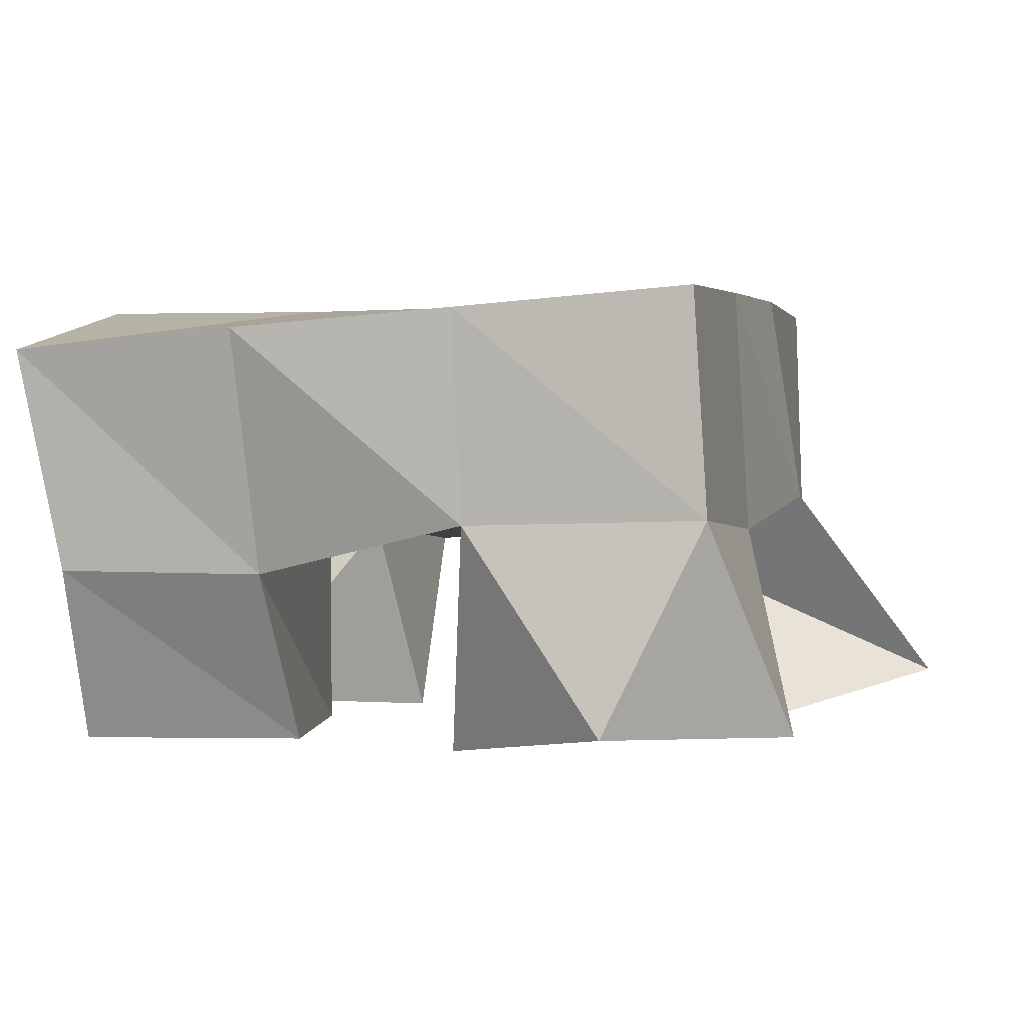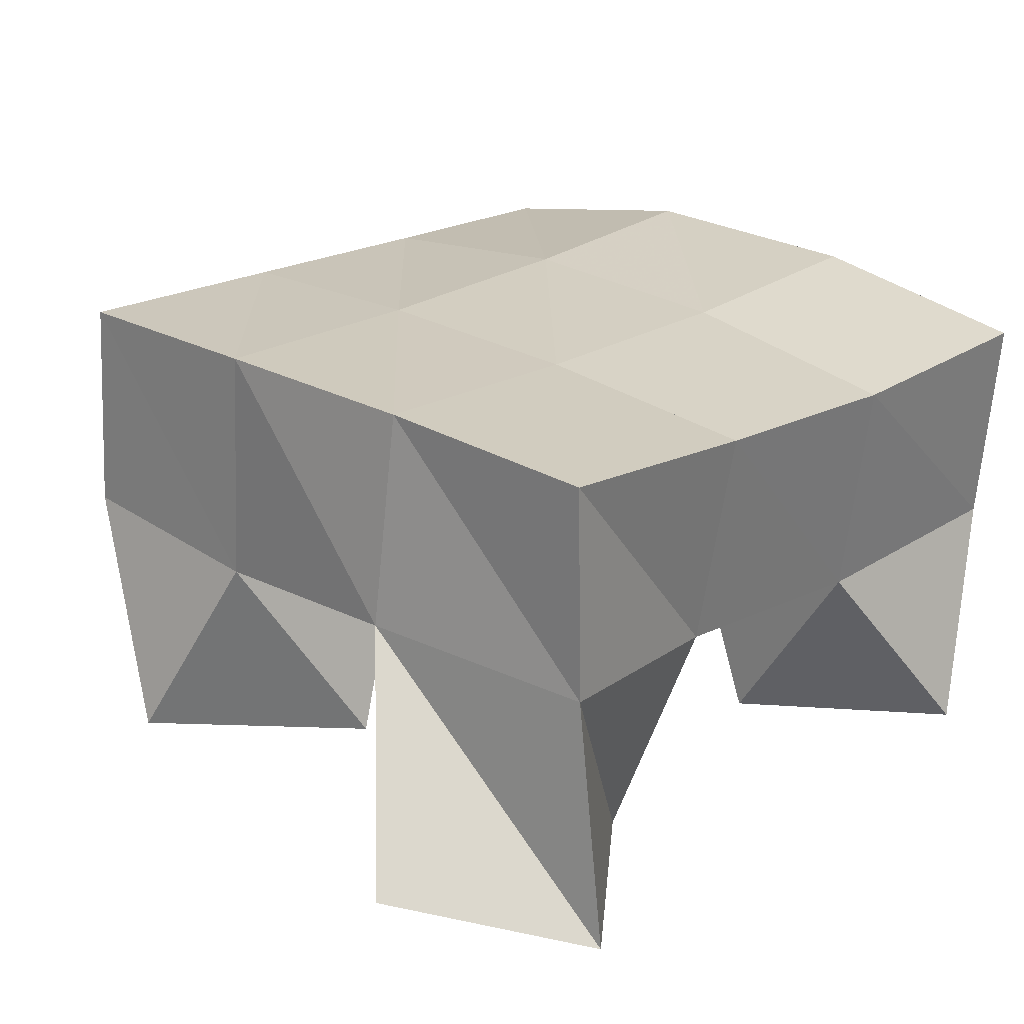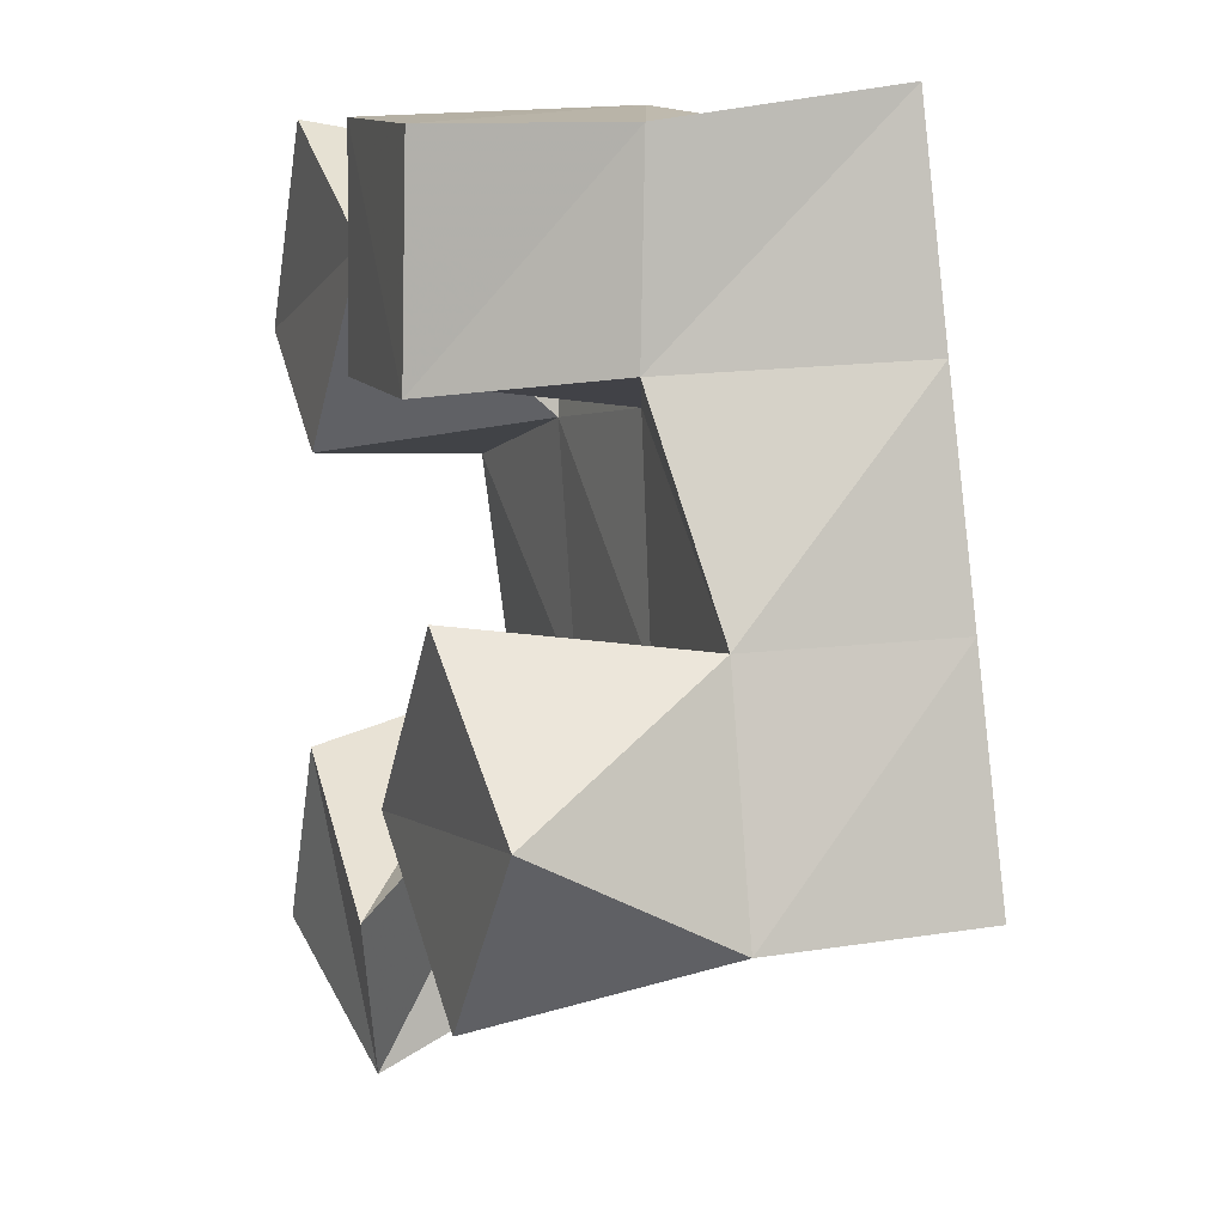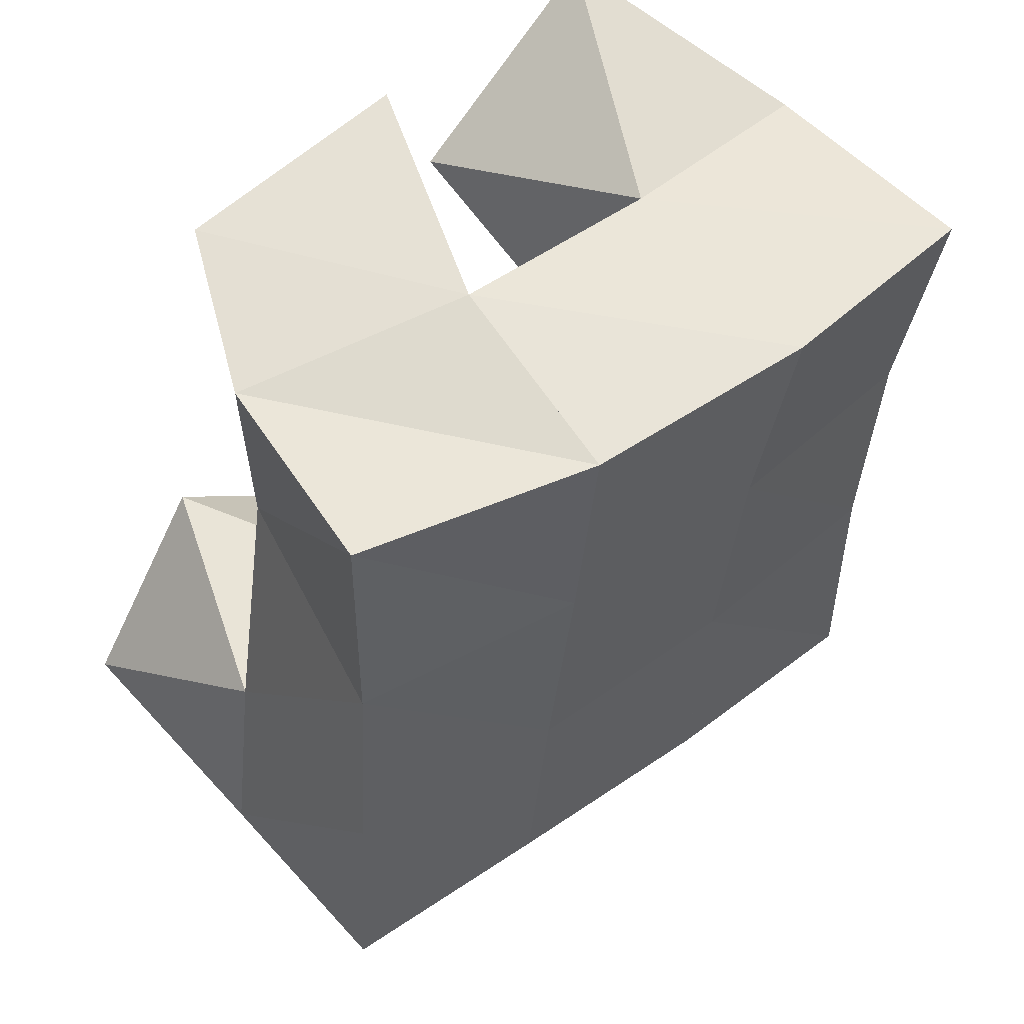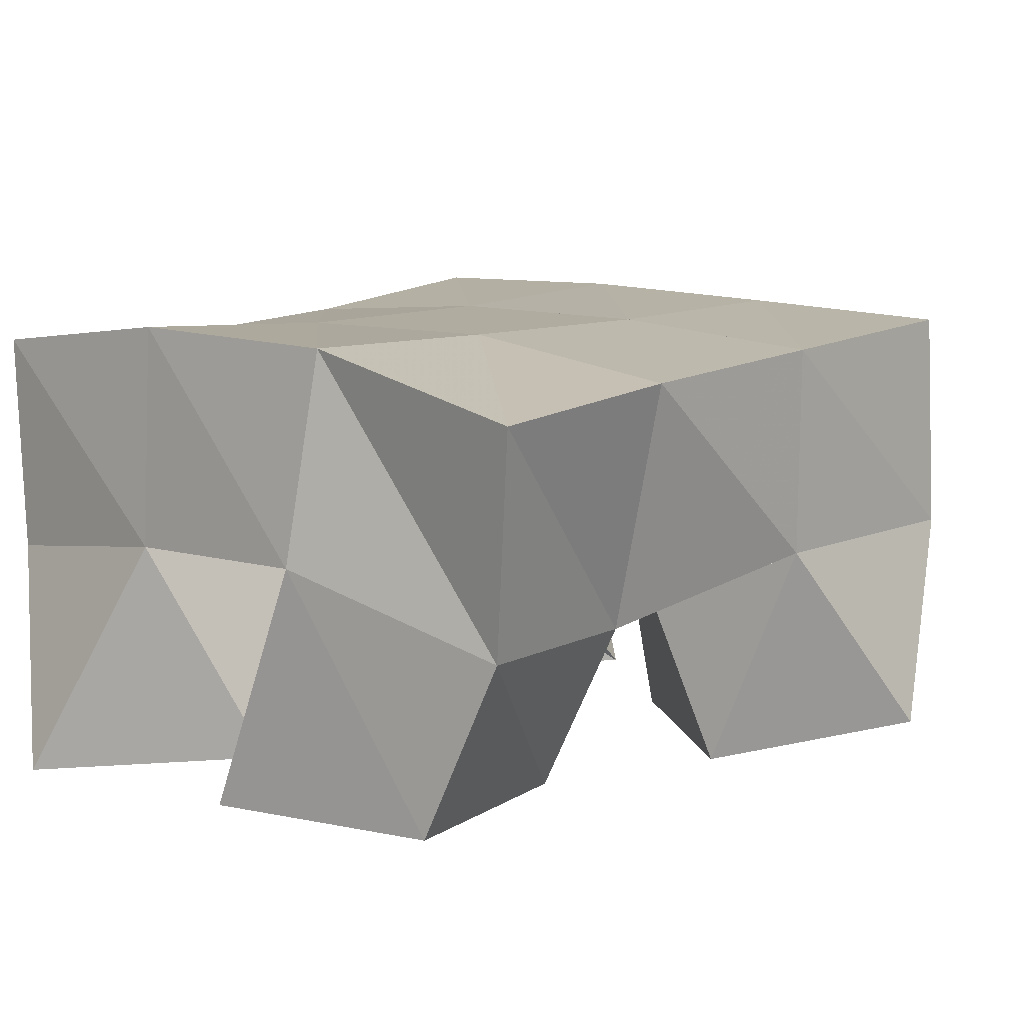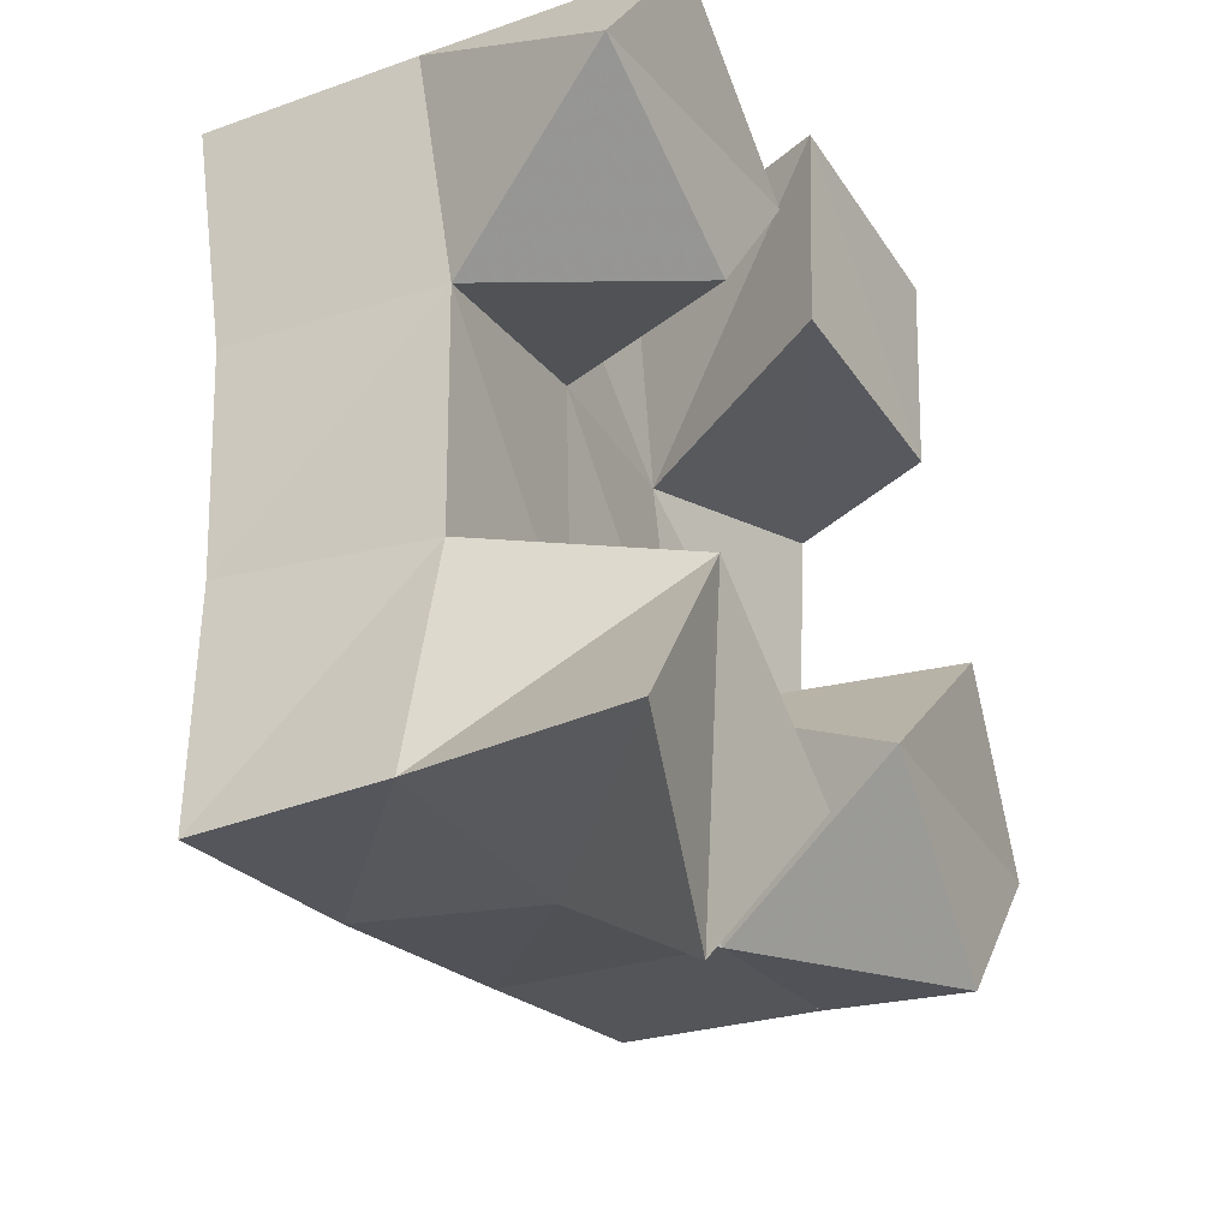
<metadata>
{"format":"obj","ext":"obj","renderer":"f3d","projection":"perspective","resolution":1024,"background":"white","views":[{"elev":0.7,"azim":98.1,"up":"+Y"},{"elev":26.0,"azim":-143.3,"up":"+Y"},{"elev":5.3,"azim":73.3,"up":"+Z"},{"elev":57.8,"azim":140.1,"up":"+Z"},{"elev":9.3,"azim":35.3,"up":"+Y"},{"elev":-32.1,"azim":-60.0,"up":"+Z"}]}
</metadata>
<code>
v 0.9077 0.1002 0.07929
v 0.9175 0.1545 0.08434
v 0.946 0.1112 0.05204
v 0.9711 0.1549 0.08378
v 0.933 0.1 0.1205
v 0.9197 0.1477 0.1321
v 0.9759 0.1016 0.09062
v 0.9658 0.1493 0.1354
v 0.9748 0.1002 0.1994
v 1.003 0.1518 0.1935
v 1.025 0.1 0.1957
v 1.046 0.1381 0.1998
v 0.9777 0.1 0.2494
v 0.9991 0.1538 0.2513
v 1.029 0.1 0.2442
v 1.047 0.1387 0.2441
v 0.9378 0.1 0.1832
v 0.9116 0.143 0.1816
v 0.9698 0.1038 0.2251
v 0.9597 0.1472 0.1908
v 0.8938 0.1 0.2091
v 0.9018 0.1457 0.231
v 0.9247 0.1 0.253
v 0.951 0.1521 0.2424
v 1.044 0.1041 0.08374
v 1.022 0.1479 0.09425
v 1.077 0.1063 0.1219
v 1.071 0.1505 0.1005
v 1.005 0.1 0.1182
v 1.011 0.1511 0.1437
v 1.045 0.1 0.157
v 1.063 0.1491 0.1523
v 0.9195 0.2018 0.08583
v 0.9706 0.2022 0.09091
v 0.9135 0.1958 0.1348
v 0.9638 0.1991 0.1399
v 0.9059 0.1922 0.1816
v 0.9564 0.1979 0.1895
v 0.8976 0.1938 0.2294
v 0.9487 0.1997 0.2374
v 1.021 0.2003 0.09719
v 1.014 0.1985 0.1462
v 1.008 0.1981 0.1963
v 1.003 0.1986 0.2452
v 1.071 0.1982 0.1034
v 1.064 0.1947 0.1541
v 1.059 0.1912 0.203
v 1.055 0.1871 0.2517
f 1 2 4
f 3 1 4
f 2 6 8
f 4 2 8
f 6 5 7
f 8 6 7
f 5 1 3
f 7 5 3
f 8 7 3
f 4 8 3
f 2 1 5
f 6 2 5
f 9 10 12
f 11 9 12
f 10 14 16
f 12 10 16
f 14 13 15
f 16 14 15
f 13 9 11
f 15 13 11
f 16 15 11
f 12 16 11
f 10 9 13
f 14 10 13
f 17 18 20
f 19 17 20
f 18 22 24
f 20 18 24
f 22 21 23
f 24 22 23
f 21 17 19
f 23 21 19
f 24 23 19
f 20 24 19
f 18 17 21
f 22 18 21
f 25 26 28
f 27 25 28
f 26 30 32
f 28 26 32
f 30 29 31
f 32 30 31
f 29 25 27
f 31 29 27
f 32 31 27
f 28 32 27
f 26 25 29
f 30 26 29
f 2 33 34
f 4 2 34
f 33 35 36
f 34 33 36
f 35 6 8
f 36 35 8
f 6 2 4
f 8 6 4
f 36 8 4
f 34 36 4
f 33 2 6
f 35 33 6
f 6 35 36
f 8 6 36
f 35 37 38
f 36 35 38
f 37 18 20
f 38 37 20
f 18 6 8
f 20 18 8
f 38 20 8
f 36 38 8
f 35 6 18
f 37 35 18
f 18 37 38
f 20 18 38
f 37 39 40
f 38 37 40
f 39 22 24
f 40 39 24
f 22 18 20
f 24 22 20
f 40 24 20
f 38 40 20
f 37 18 22
f 39 37 22
f 4 34 41
f 26 4 41
f 34 36 42
f 41 34 42
f 36 8 30
f 42 36 30
f 8 4 26
f 30 8 26
f 42 30 26
f 41 42 26
f 34 4 8
f 36 34 8
f 8 36 42
f 30 8 42
f 36 38 43
f 42 36 43
f 38 20 10
f 43 38 10
f 20 8 30
f 10 20 30
f 43 10 30
f 42 43 30
f 36 8 20
f 38 36 20
f 20 38 43
f 10 20 43
f 38 40 44
f 43 38 44
f 40 24 14
f 44 40 14
f 24 20 10
f 14 24 10
f 44 14 10
f 43 44 10
f 38 20 24
f 40 38 24
f 26 41 45
f 28 26 45
f 41 42 46
f 45 41 46
f 42 30 32
f 46 42 32
f 30 26 28
f 32 30 28
f 46 32 28
f 45 46 28
f 41 26 30
f 42 41 30
f 30 42 46
f 32 30 46
f 42 43 47
f 46 42 47
f 43 10 12
f 47 43 12
f 10 30 32
f 12 10 32
f 47 12 32
f 46 47 32
f 42 30 10
f 43 42 10
f 10 43 47
f 12 10 47
f 43 44 48
f 47 43 48
f 44 14 16
f 48 44 16
f 14 10 12
f 16 14 12
f 48 16 12
f 47 48 12
f 43 10 14
f 44 43 14

</code>
